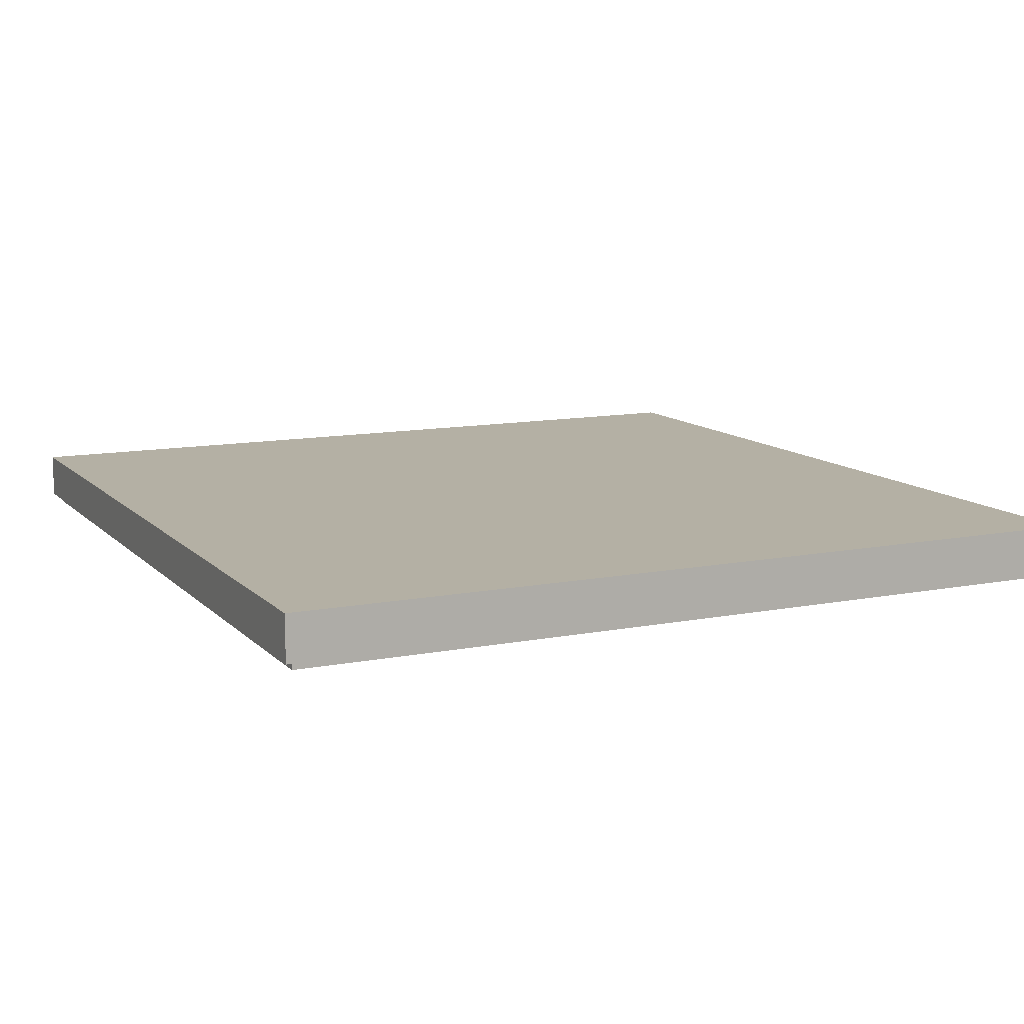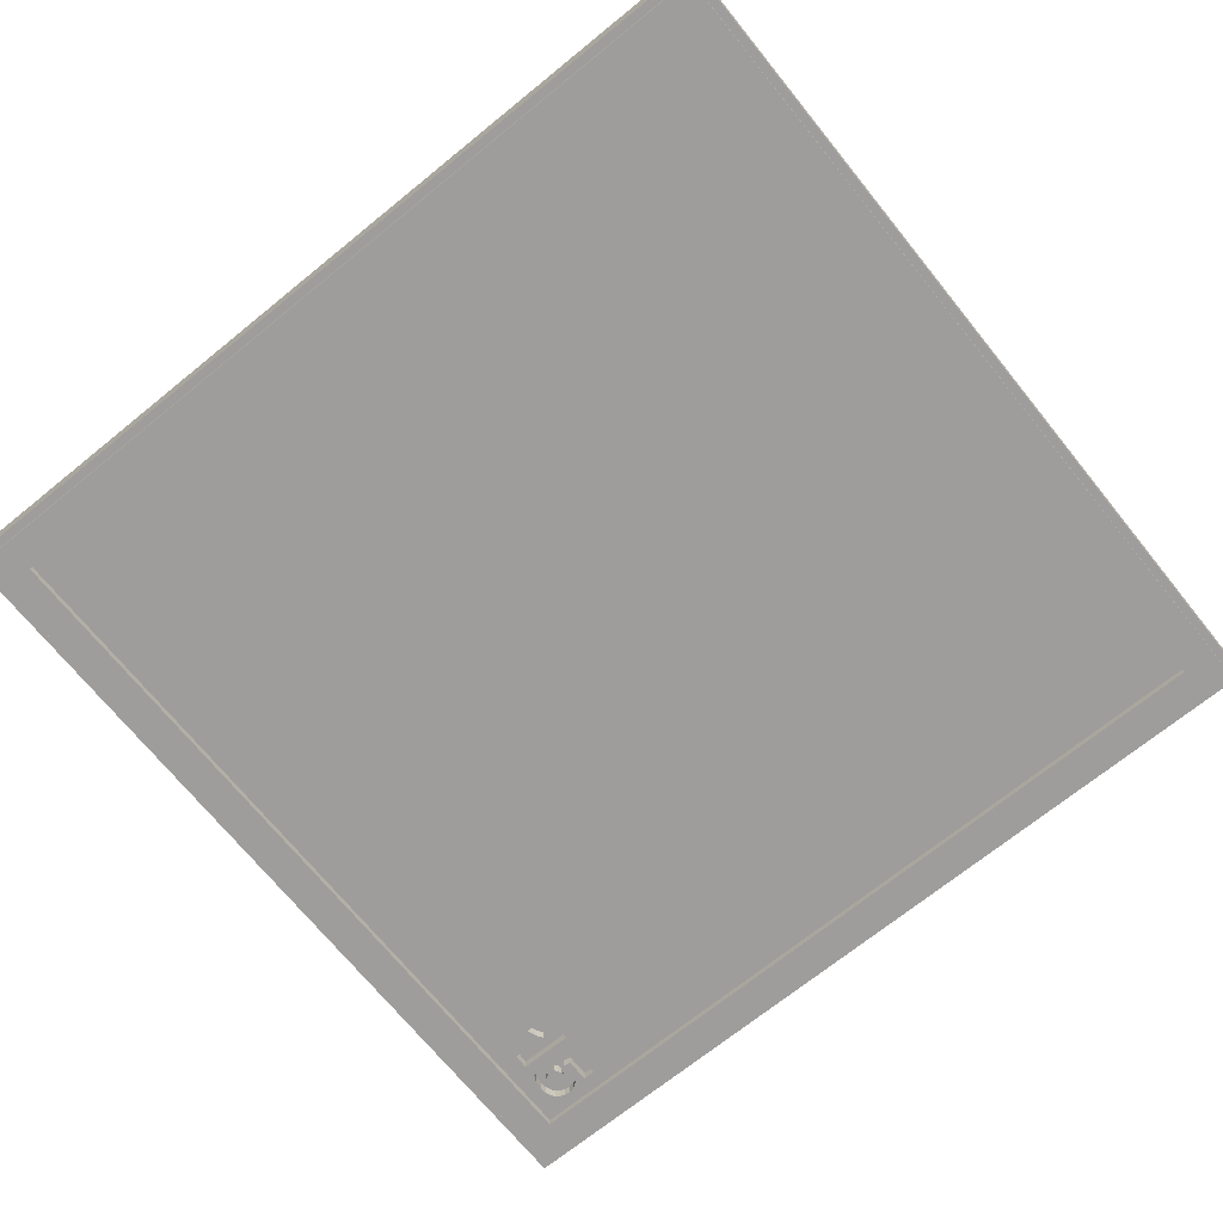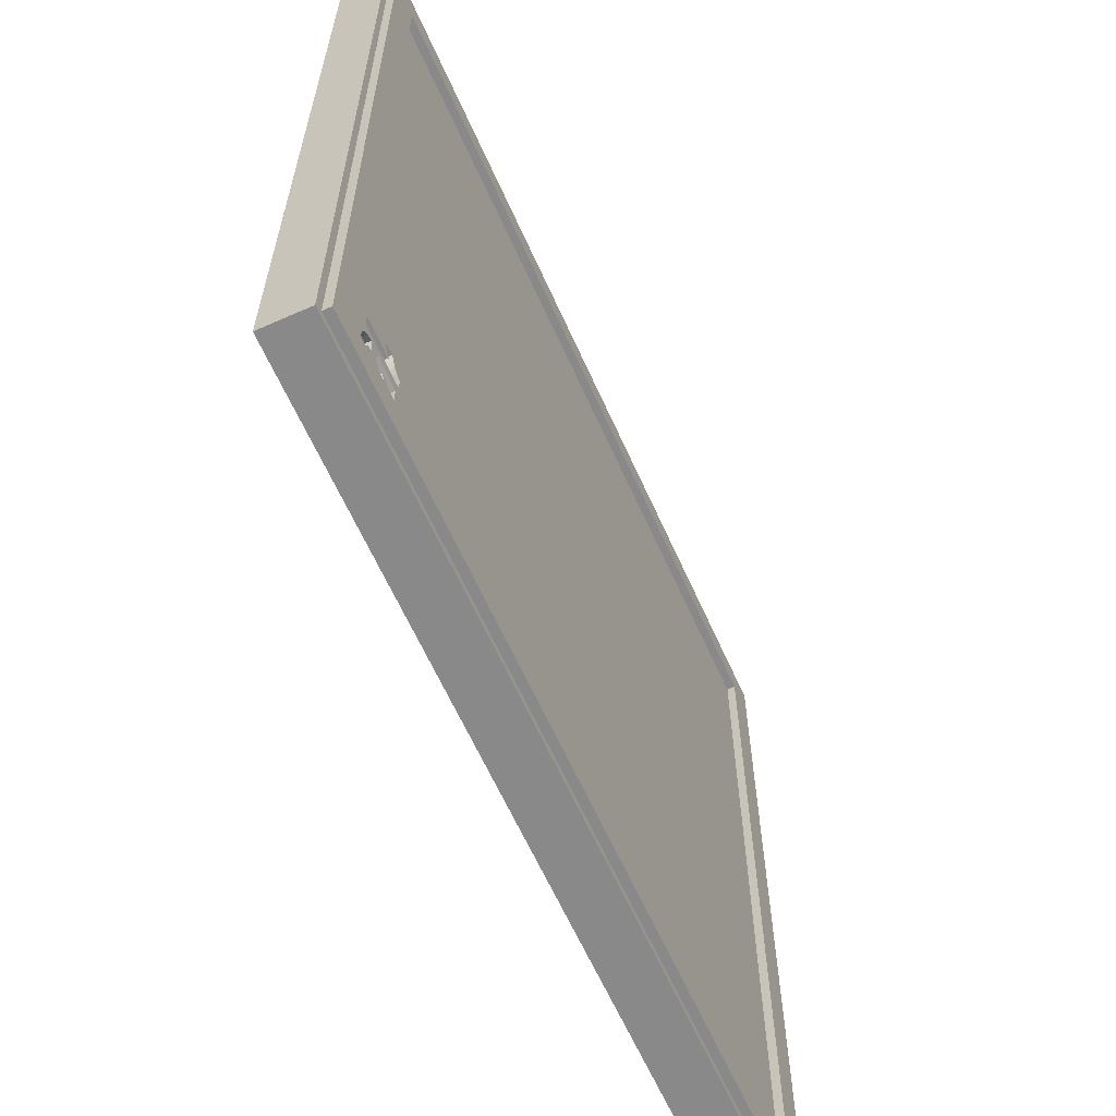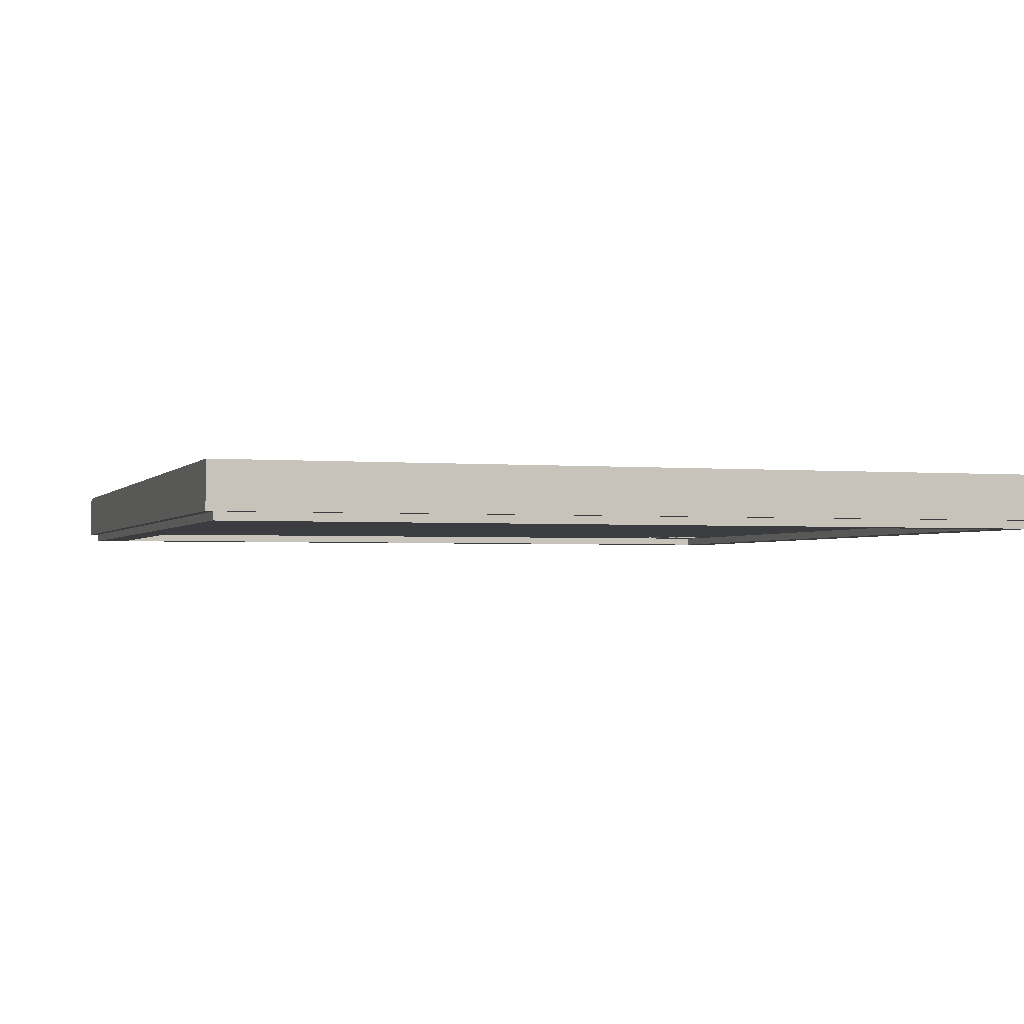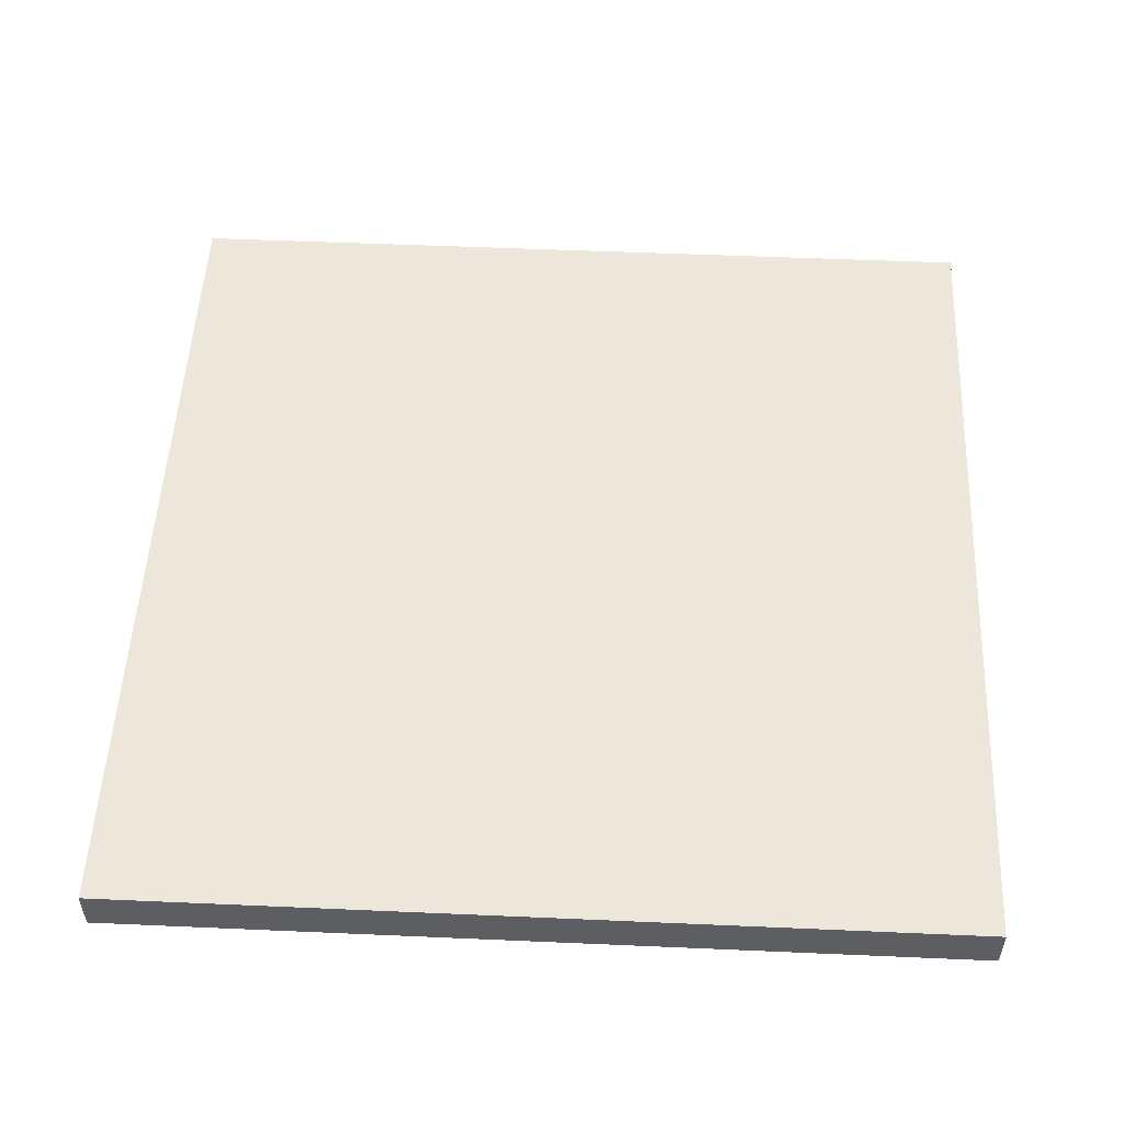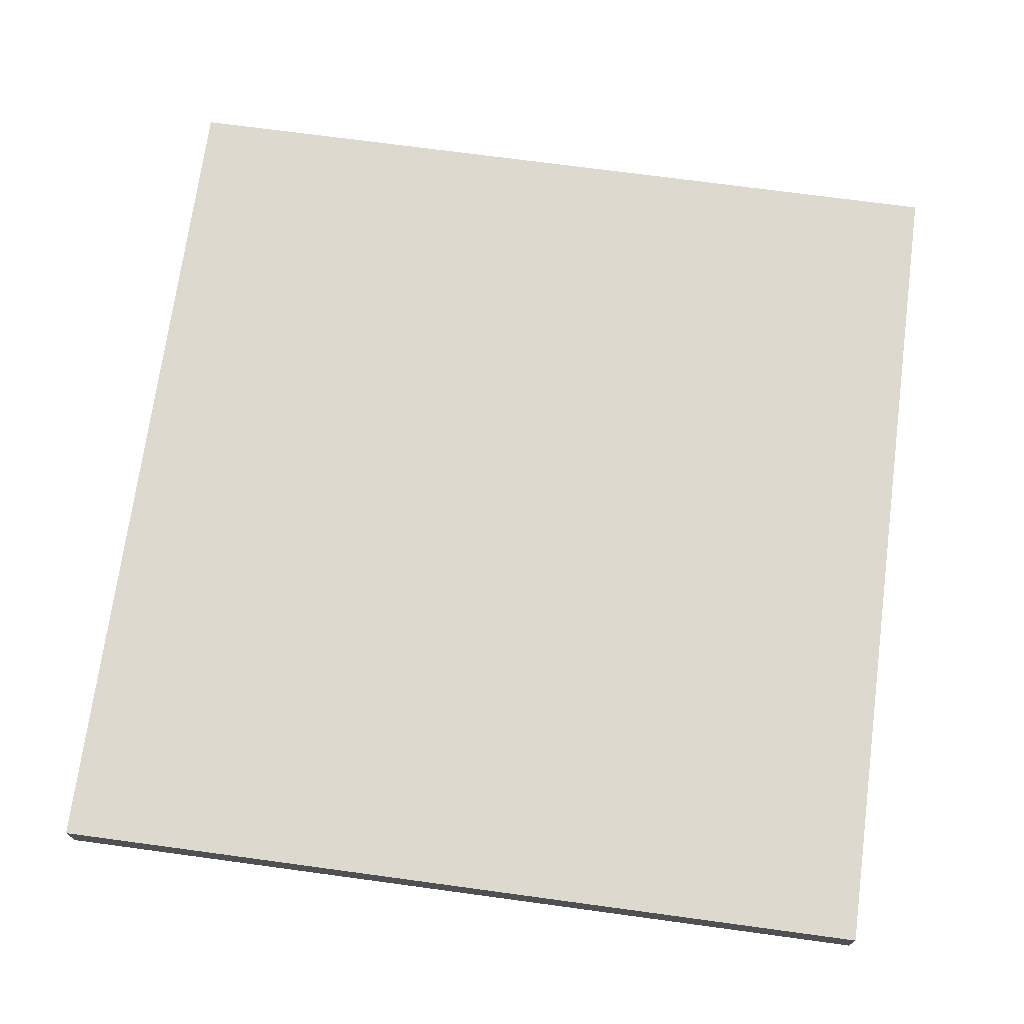
<metadata>
{"format":"obj","ext":"obj","renderer":"f3d","projection":"perspective","resolution":1024,"background":"white","views":[{"elev":11.5,"azim":-115.5,"up":"+Z"},{"elev":-70.6,"azim":-141.0,"up":"+Z"},{"elev":-63.0,"azim":114.1,"up":"+Y"},{"elev":-2.1,"azim":-108.1,"up":"+Z"},{"elev":52.2,"azim":-87.3,"up":"+Z"},{"elev":71.7,"azim":-82.3,"up":"+Z"}]}
</metadata>
<code>
o obj_0
v 7.7 		10.3 		5.29
v 7.7 		10.3 		0.79
v 81.56 		15.74 		0.79
v 7.7 		93.38 		5.29
v 7.7 		93.38 		0.79
v 81.56 		19.14 		0.79
v 83.72 		15.98 		0.79
v 92.37 		10.3 		0.79
v 92.37 		10.3 		5.29
v 11.67 		89.41 		0
v 84.25 		15.62 		0.79
v 11.67 		14.27 		0
v 88.4 		89.41 		0
v 8.5 		92.58 		0
v 82.7 		15.74 		0.79
v 8.5 		11.09 		0
v 88.4 		14.27 		0
v 91.58 		92.58 		0
v 91.58 		11.09 		0
v 86.8 		17.61 		0.79
v 86.71 		18.49 		0.79
v 86.42 		19.11 		0.79
v 8.5 		11.09 		0.79
v 91.58 		11.09 		0.79
v 83 		21.9 		0.79
v 83.43 		22.58 		0.79
v 86.43 		20.45 		0.79
v 86.43 		21.9 		0.79
v 92.37 		93.38 		5.29
v 92.37 		93.38 		0.79
v 83.74 		23.4 		0.79
v 91.58 		92.58 		0.79
v 8.5 		92.58 		0.79
v 82.57 		23.4 		0.79
v 81.63 		21.91 		0.79
v 81.63 		21.91 		1.865
v 11.67 		89.41 		0.79
v 11.67 		14.27 		0.79
v 83.74 		23.4 		1.865
v 82.31 		22.75 		0.79
v 82 		22.27 		1.865
v 82 		22.27 		0.79
v 88.4 		89.41 		0.79
v 85.38 		19.79 		0.79
v 88.4 		14.27 		0.79
v 85.86 		15.75 		0.79
v 85.86 		15.75 		1.865
v 83.48 		18.17 		0.79
v 84.51 		18.38 		1.865
v 84.24 		18.06 		1.865
v 83.48 		18.17 		1.865
v 83.31 		17.7 		1.865
v 83.31 		17.7 		0.79
v 84.14 		17.66 		1.865
v 84.19 		17.37 		1.865
v 83.25 		17.23 		1.865
v 83.25 		17.23 		0.79
v 83.37 		16.53 		1.865
v 83.37 		16.53 		0.79
v 82.7 		18.05 		0.79
v 82.7 		18.05 		1.865
v 84.9 		15.5 		0.79
v 81.19 		21.63 		0.79
v 81.19 		20.45 		0.79
v 82.31 		22.75 		1.865
v 85.39 		15.56 		0.79
v 81.56 		15.74 		1.865
v 81.56 		19.14 		1.865
v 83.72 		15.98 		1.865
v 84.51 		18.38 		0.79
v 84.24 		18.06 		0.79
v 84.25 		15.62 		1.865
v 84.14 		17.66 		0.79
v 84.19 		17.37 		0.79
v 84.9 		15.5 		1.865
v 84.35 		17.14 		0.79
v 84.35 		17.14 		1.865
v 82.7 		15.74 		1.865
v 84.63 		16.99 		0.79
v 84.63 		16.99 		1.865
v 85.22 		18.34 		0.79
v 85.39 		15.56 		1.865
v 85.75 		18.09 		0.79
v 85.93 		17.63 		0.79
v 85.87 		17.36 		0.79
v 85.7 		17.14 		0.79
v 85.42 		16.99 		0.79
v 85.03 		16.94 		0.79
v 82.57 		23.4 		1.865
v 85.98 		19.52 		0.79
v 84.33 		19.6 		0.79
v 86.26 		16.05 		0.79
v 86.56 		16.45 		0.79
v 86.43 		20.45 		1.865
v 86.74 		16.97 		0.79
v 81.19 		21.63 		1.865
v 81.19 		20.45 		1.865
v 85.03 		16.94 		1.865
v 85.42 		16.99 		1.865
v 85.7 		17.14 		1.865
v 85.87 		17.36 		1.865
v 85.93 		17.63 		1.865
v 85.75 		18.09 		1.865
v 85.22 		18.34 		1.865
v 84.33 		19.6 		1.865
v 85.98 		19.52 		1.865
v 85.38 		19.79 		1.865
v 86.56 		16.45 		1.865
v 86.26 		16.05 		1.865
v 86.42 		19.11 		1.865
v 86.71 		18.49 		1.865
v 86.8 		17.61 		1.865
v 86.74 		16.97 		1.865
v 83.43 		22.58 		1.865
v 83 		21.9 		1.865
v 86.43 		21.9 		1.865
g group_15277357
f 5 2 4
f 1 4 2
f 8 9 1
f 8 1 2
f 14 10 12
f 11 15 7
f 10 14 13
f 18 13 14
f 15 11 45
f 16 14 12
f 17 16 12
f 16 17 19
f 18 19 17
f 18 17 13
f 8 2 23
f 8 23 24
f 16 19 23
f 24 23 19
f 29 30 5
f 29 5 4
f 25 26 28
f 28 26 31
f 37 43 34
f 5 30 33
f 32 33 30
f 31 34 43
f 32 18 33
f 14 33 18
f 37 38 12
f 37 12 10
f 114 115 65
f 40 37 34
f 42 37 40
f 35 37 42
f 114 39 31
f 13 37 10
f 43 37 13
f 31 39 34
f 17 12 38
f 17 38 45
f 23 33 16
f 14 16 33
f 48 51 52
f 48 52 53
f 58 56 55
f 55 77 58
f 53 52 56
f 53 56 57
f 51 48 60
f 64 27 44
f 57 56 58
f 57 58 59
f 93 95 45
f 45 20 21
f 22 27 21
f 45 21 27
f 43 45 28
f 28 31 43
f 27 28 45
f 51 60 61
f 62 45 11
f 38 3 45
f 62 66 45
f 93 45 92
f 42 41 36
f 42 36 35
f 63 37 35
f 65 89 114
f 3 38 6
f 64 6 38
f 63 64 38
f 37 63 38
f 40 65 41
f 40 41 42
f 3 15 45
f 59 58 69
f 59 69 7
f 15 61 60
f 46 45 66
f 78 3 67
f 60 48 53
f 57 60 53
f 91 68 6
f 49 70 71
f 49 71 50
f 72 11 7
f 72 7 69
f 60 57 15
f 7 15 59
f 57 59 15
f 50 71 73
f 50 73 54
f 6 64 91
f 44 91 64
f 54 73 74
f 54 74 55
f 11 72 75
f 11 75 62
f 55 74 76
f 55 76 77
f 3 78 15
f 76 74 79
f 79 74 73
f 79 73 71
f 79 71 70
f 79 80 77
f 79 77 76
f 61 15 78
f 82 66 62
f 82 62 75
f 79 98 80
f 47 46 66
f 47 66 82
f 83 84 81
f 84 85 81
f 81 85 86
f 81 86 87
f 81 87 88
f 81 88 79
f 81 79 70
f 39 114 89
f 22 90 27
f 34 39 89
f 44 27 90
f 91 44 70
f 81 70 44
f 89 65 40
f 89 40 34
f 45 46 92
f 97 27 64
f 97 94 27
f 20 45 95
f 6 68 67
f 6 67 3
f 2 5 33
f 96 36 97
f 33 23 2
f 36 96 63
f 36 63 35
f 4 1 29
f 9 29 1
f 96 97 64
f 96 64 63
f 17 45 13
f 43 13 45
f 72 69 80
f 98 75 80
f 9 8 30
f 9 30 29
f 109 47 99
f 30 8 32
f 24 32 8
f 100 109 99
f 32 24 19
f 32 19 18
f 88 98 79
f 87 99 98
f 87 98 88
f 86 100 99
f 86 99 87
f 83 103 102
f 83 102 84
f 85 101 100
f 85 100 86
f 50 51 49
f 84 102 101
f 84 101 85
f 103 83 81
f 103 81 104
f 104 106 110
f 107 106 104
f 105 91 70
f 105 70 49
f 106 90 110
f 22 110 90
f 101 108 100
f 109 100 108
f 102 112 101
f 110 111 103
f 103 104 110
f 103 111 102
f 112 102 111
f 113 101 112
f 108 101 113
f 44 104 81
f 105 68 91
f 41 65 115
f 97 36 115
f 41 115 36
f 25 115 114
f 25 114 26
f 107 44 106
f 90 106 44
f 116 94 115
f 44 107 104
f 25 116 115
f 46 47 92
f 109 92 47
f 31 26 114
f 108 93 92
f 108 92 109
f 97 115 94
f 113 95 93
f 113 93 108
f 94 116 28
f 94 28 27
f 95 113 112
f 95 112 20
f 25 28 116
f 20 112 111
f 20 111 21
f 21 111 110
f 21 110 22
f 78 67 61
f 77 80 69
f 72 80 75
f 47 82 99
f 98 99 82
f 75 98 82
f 68 61 67
f 52 51 54
f 50 54 51
f 49 51 105
f 68 105 51
f 56 52 54
f 54 55 56
f 58 77 69
f 51 61 68

</code>
